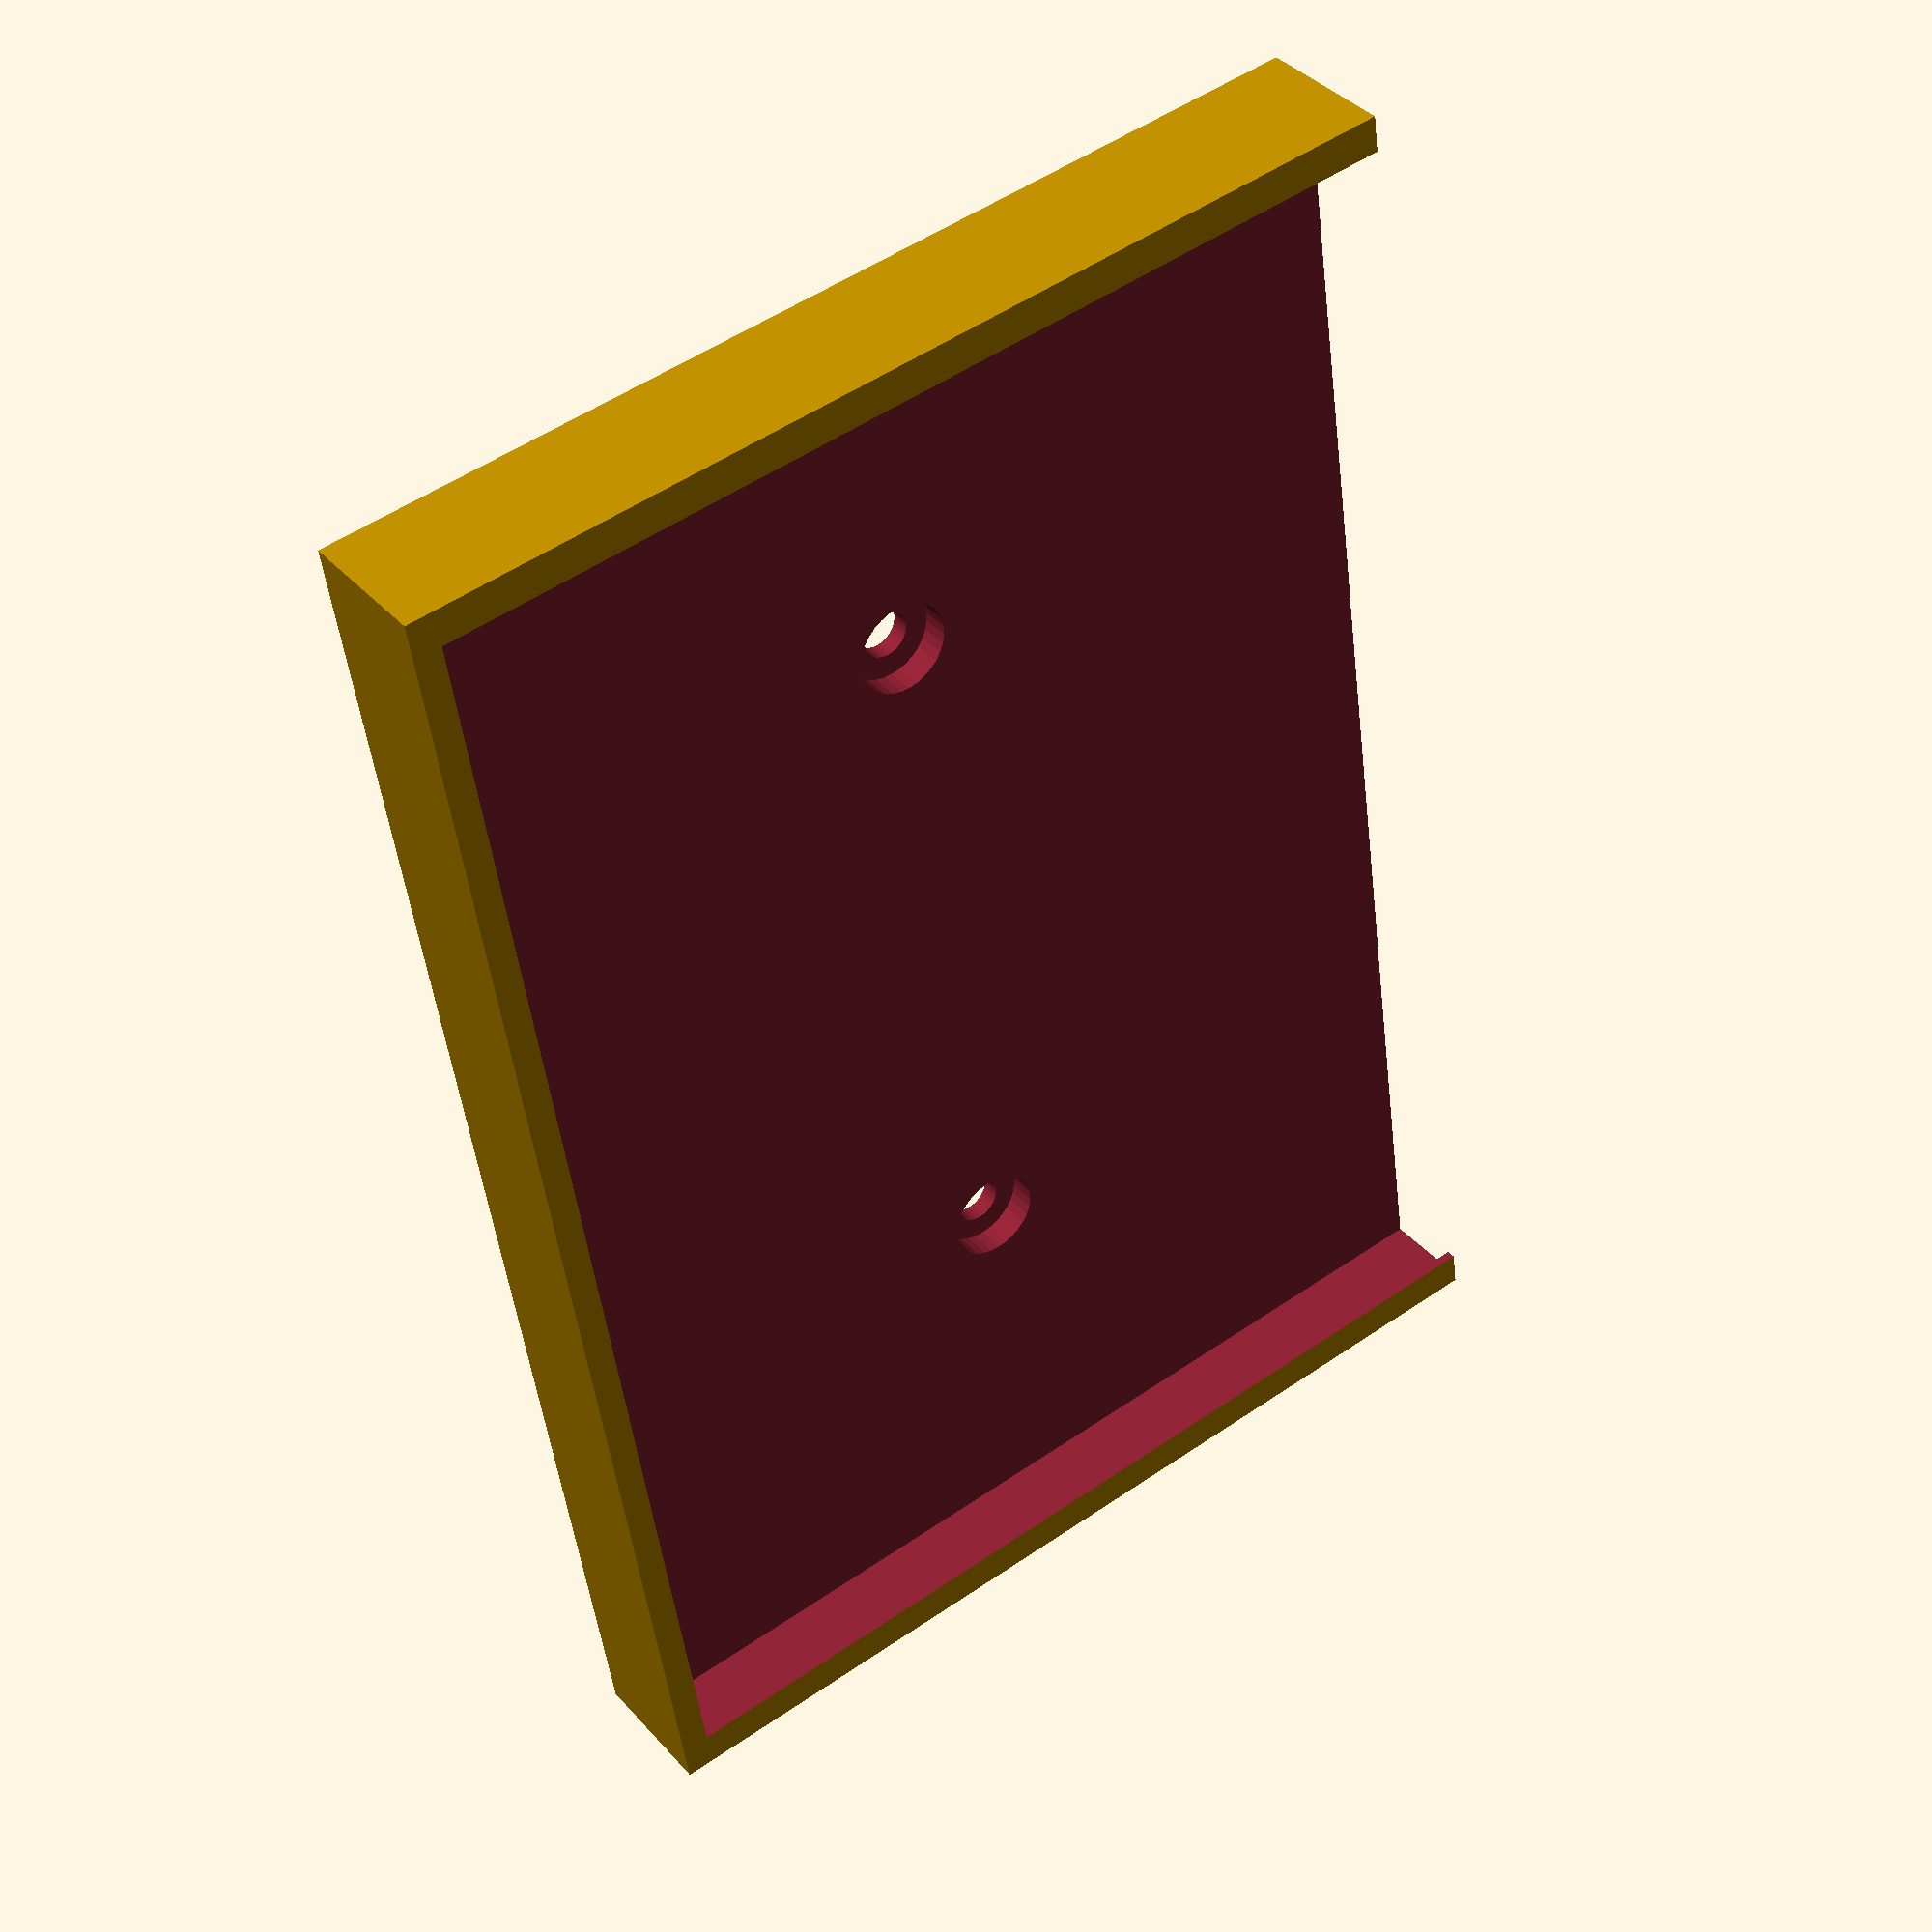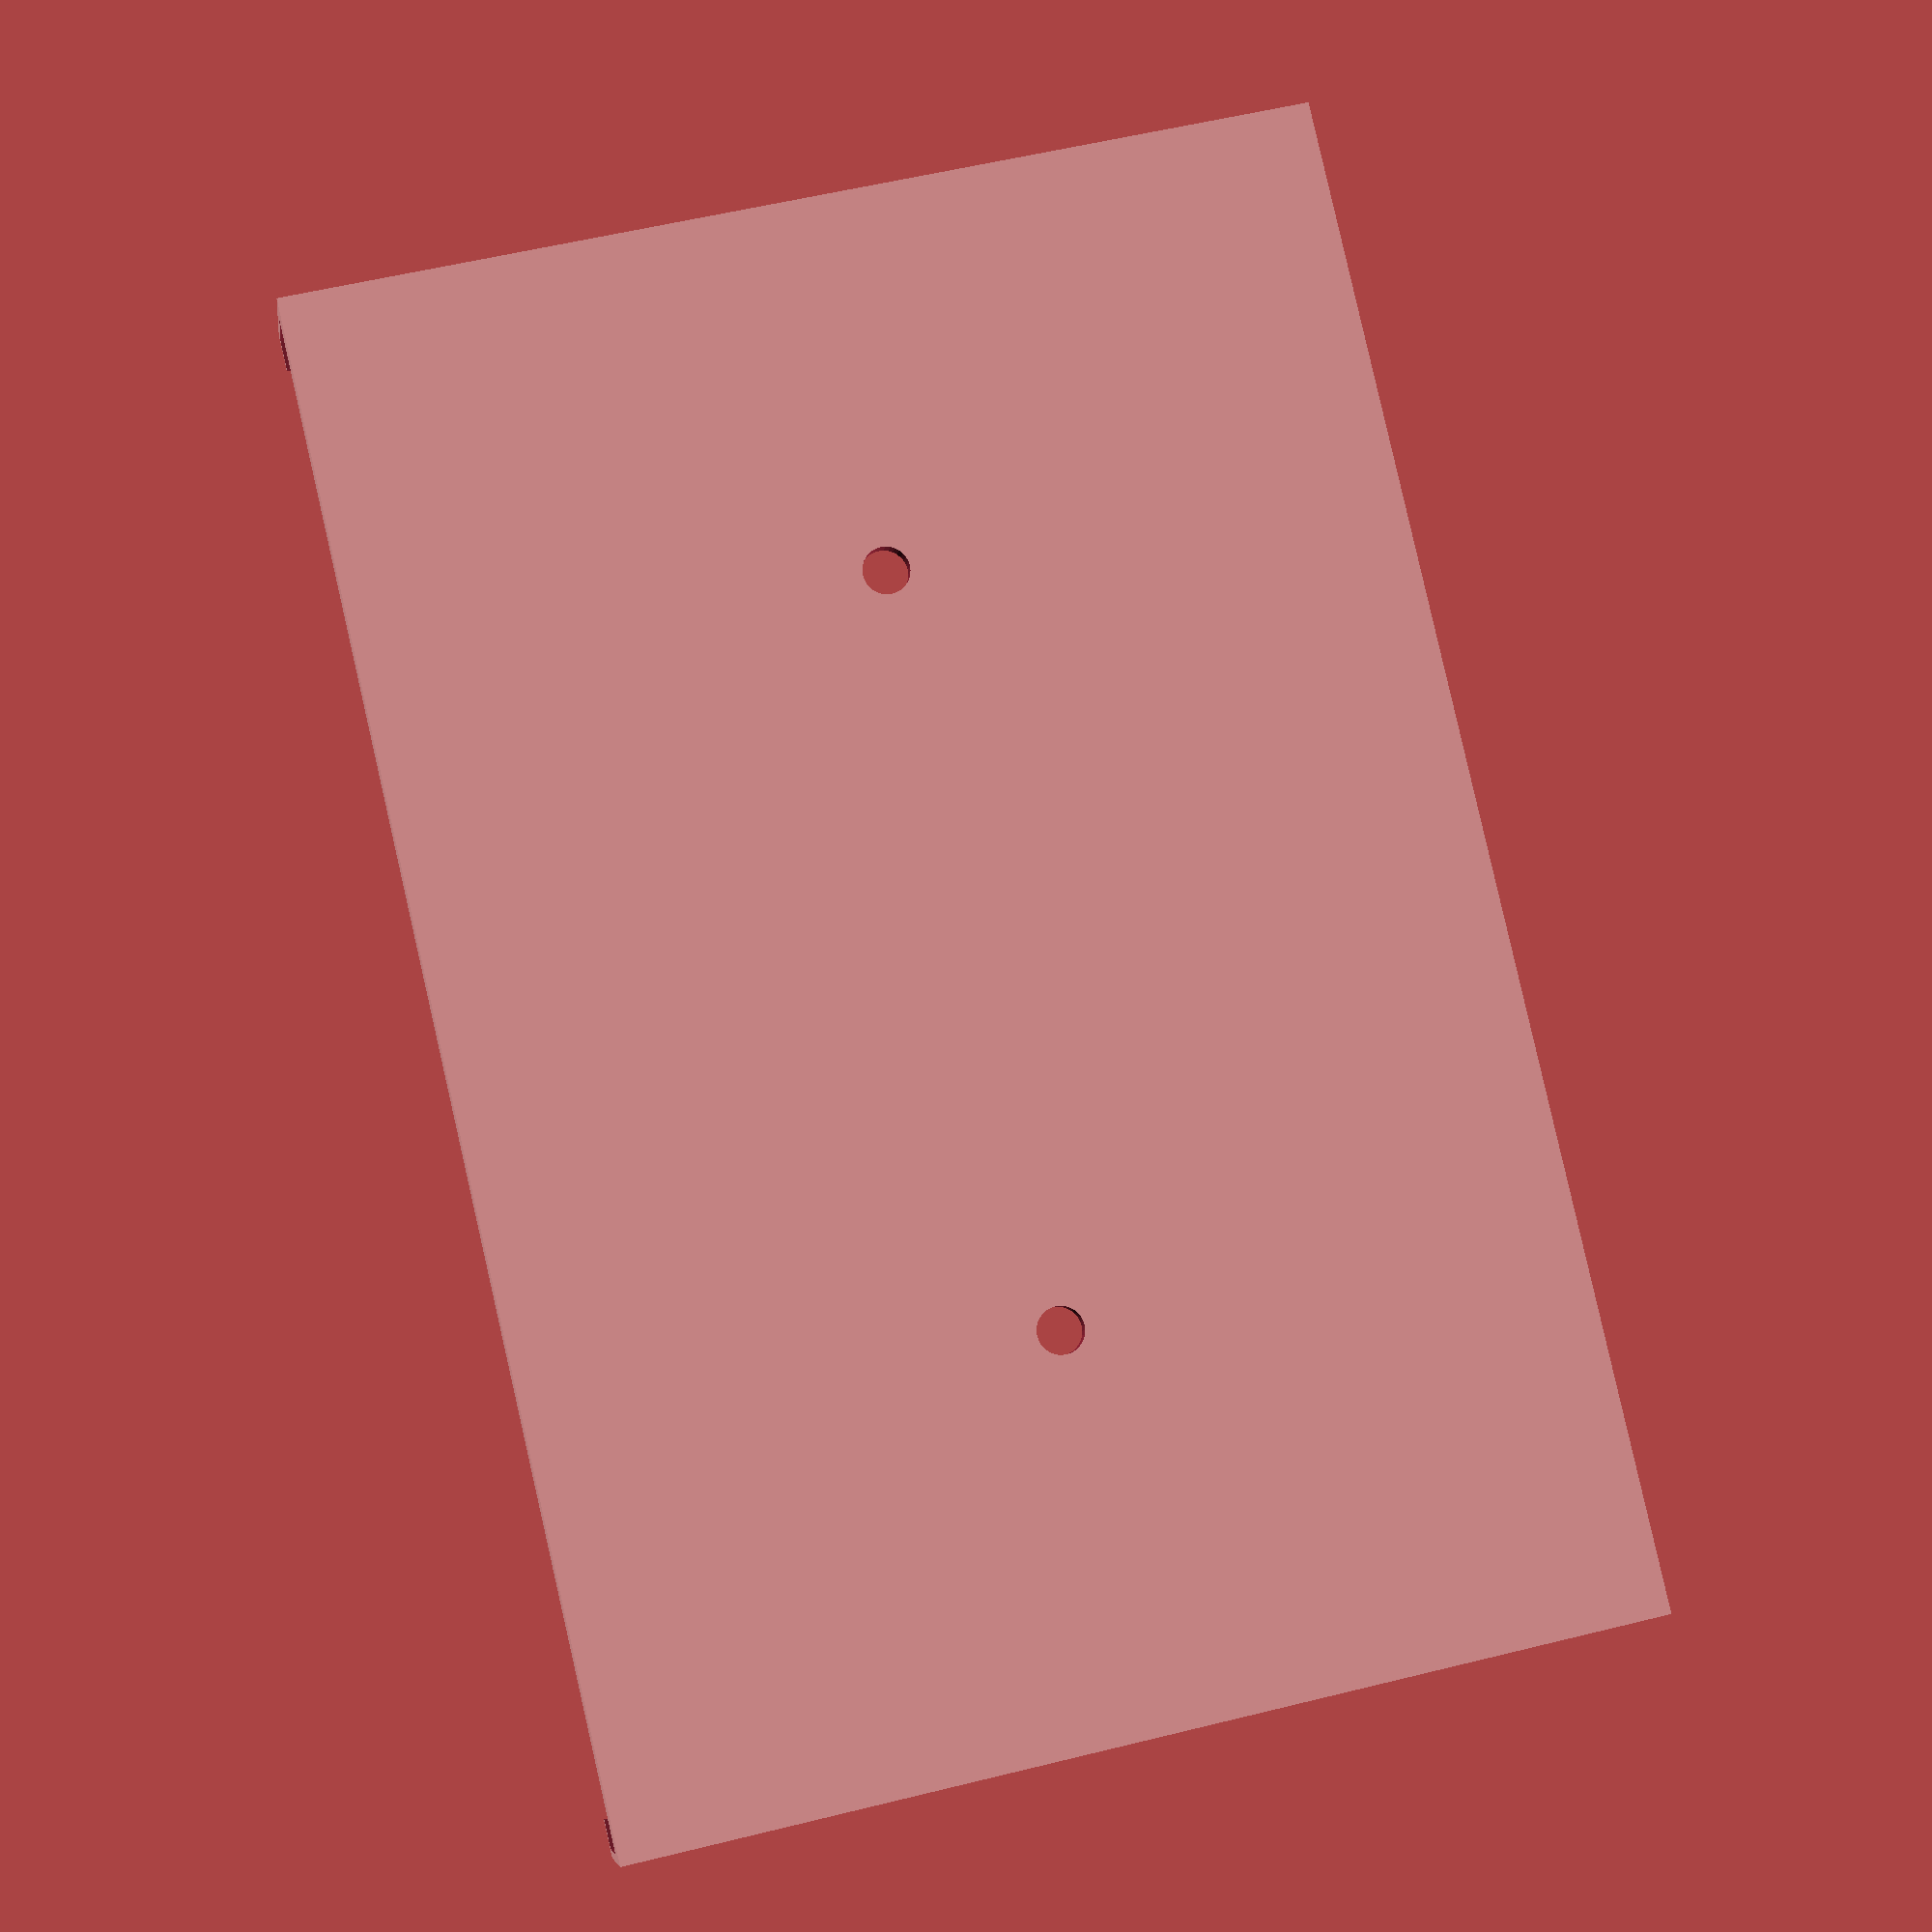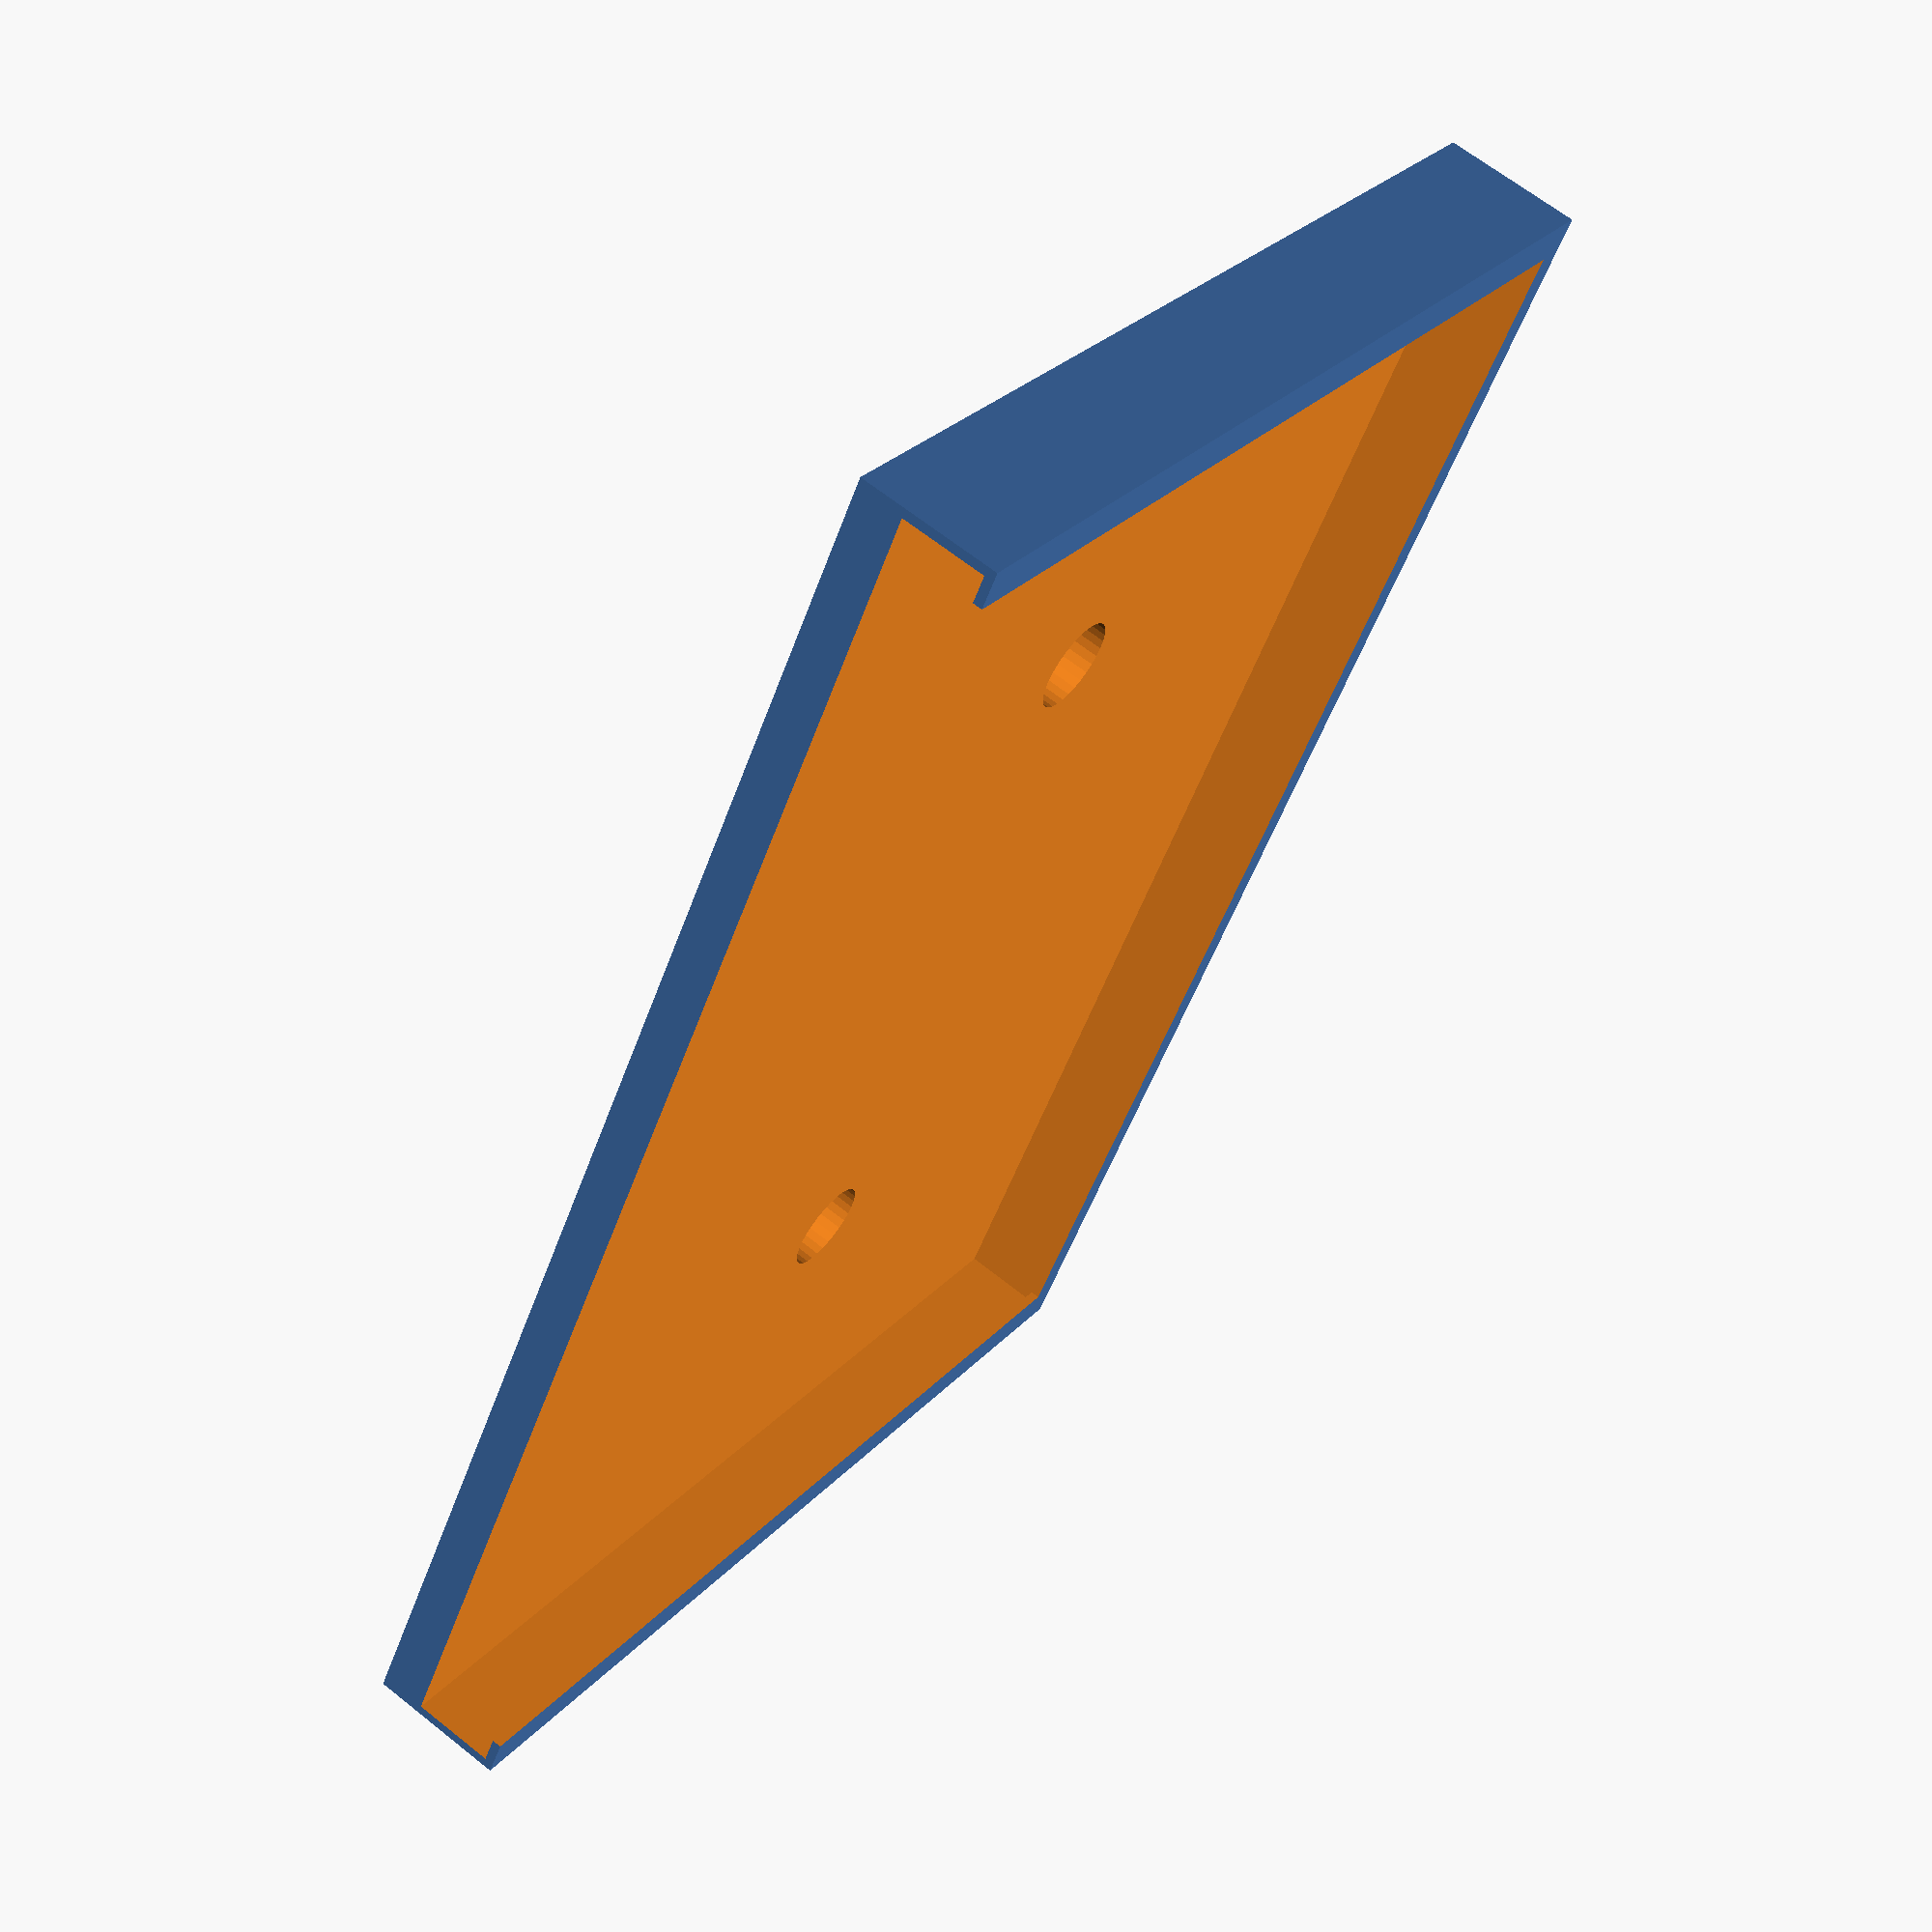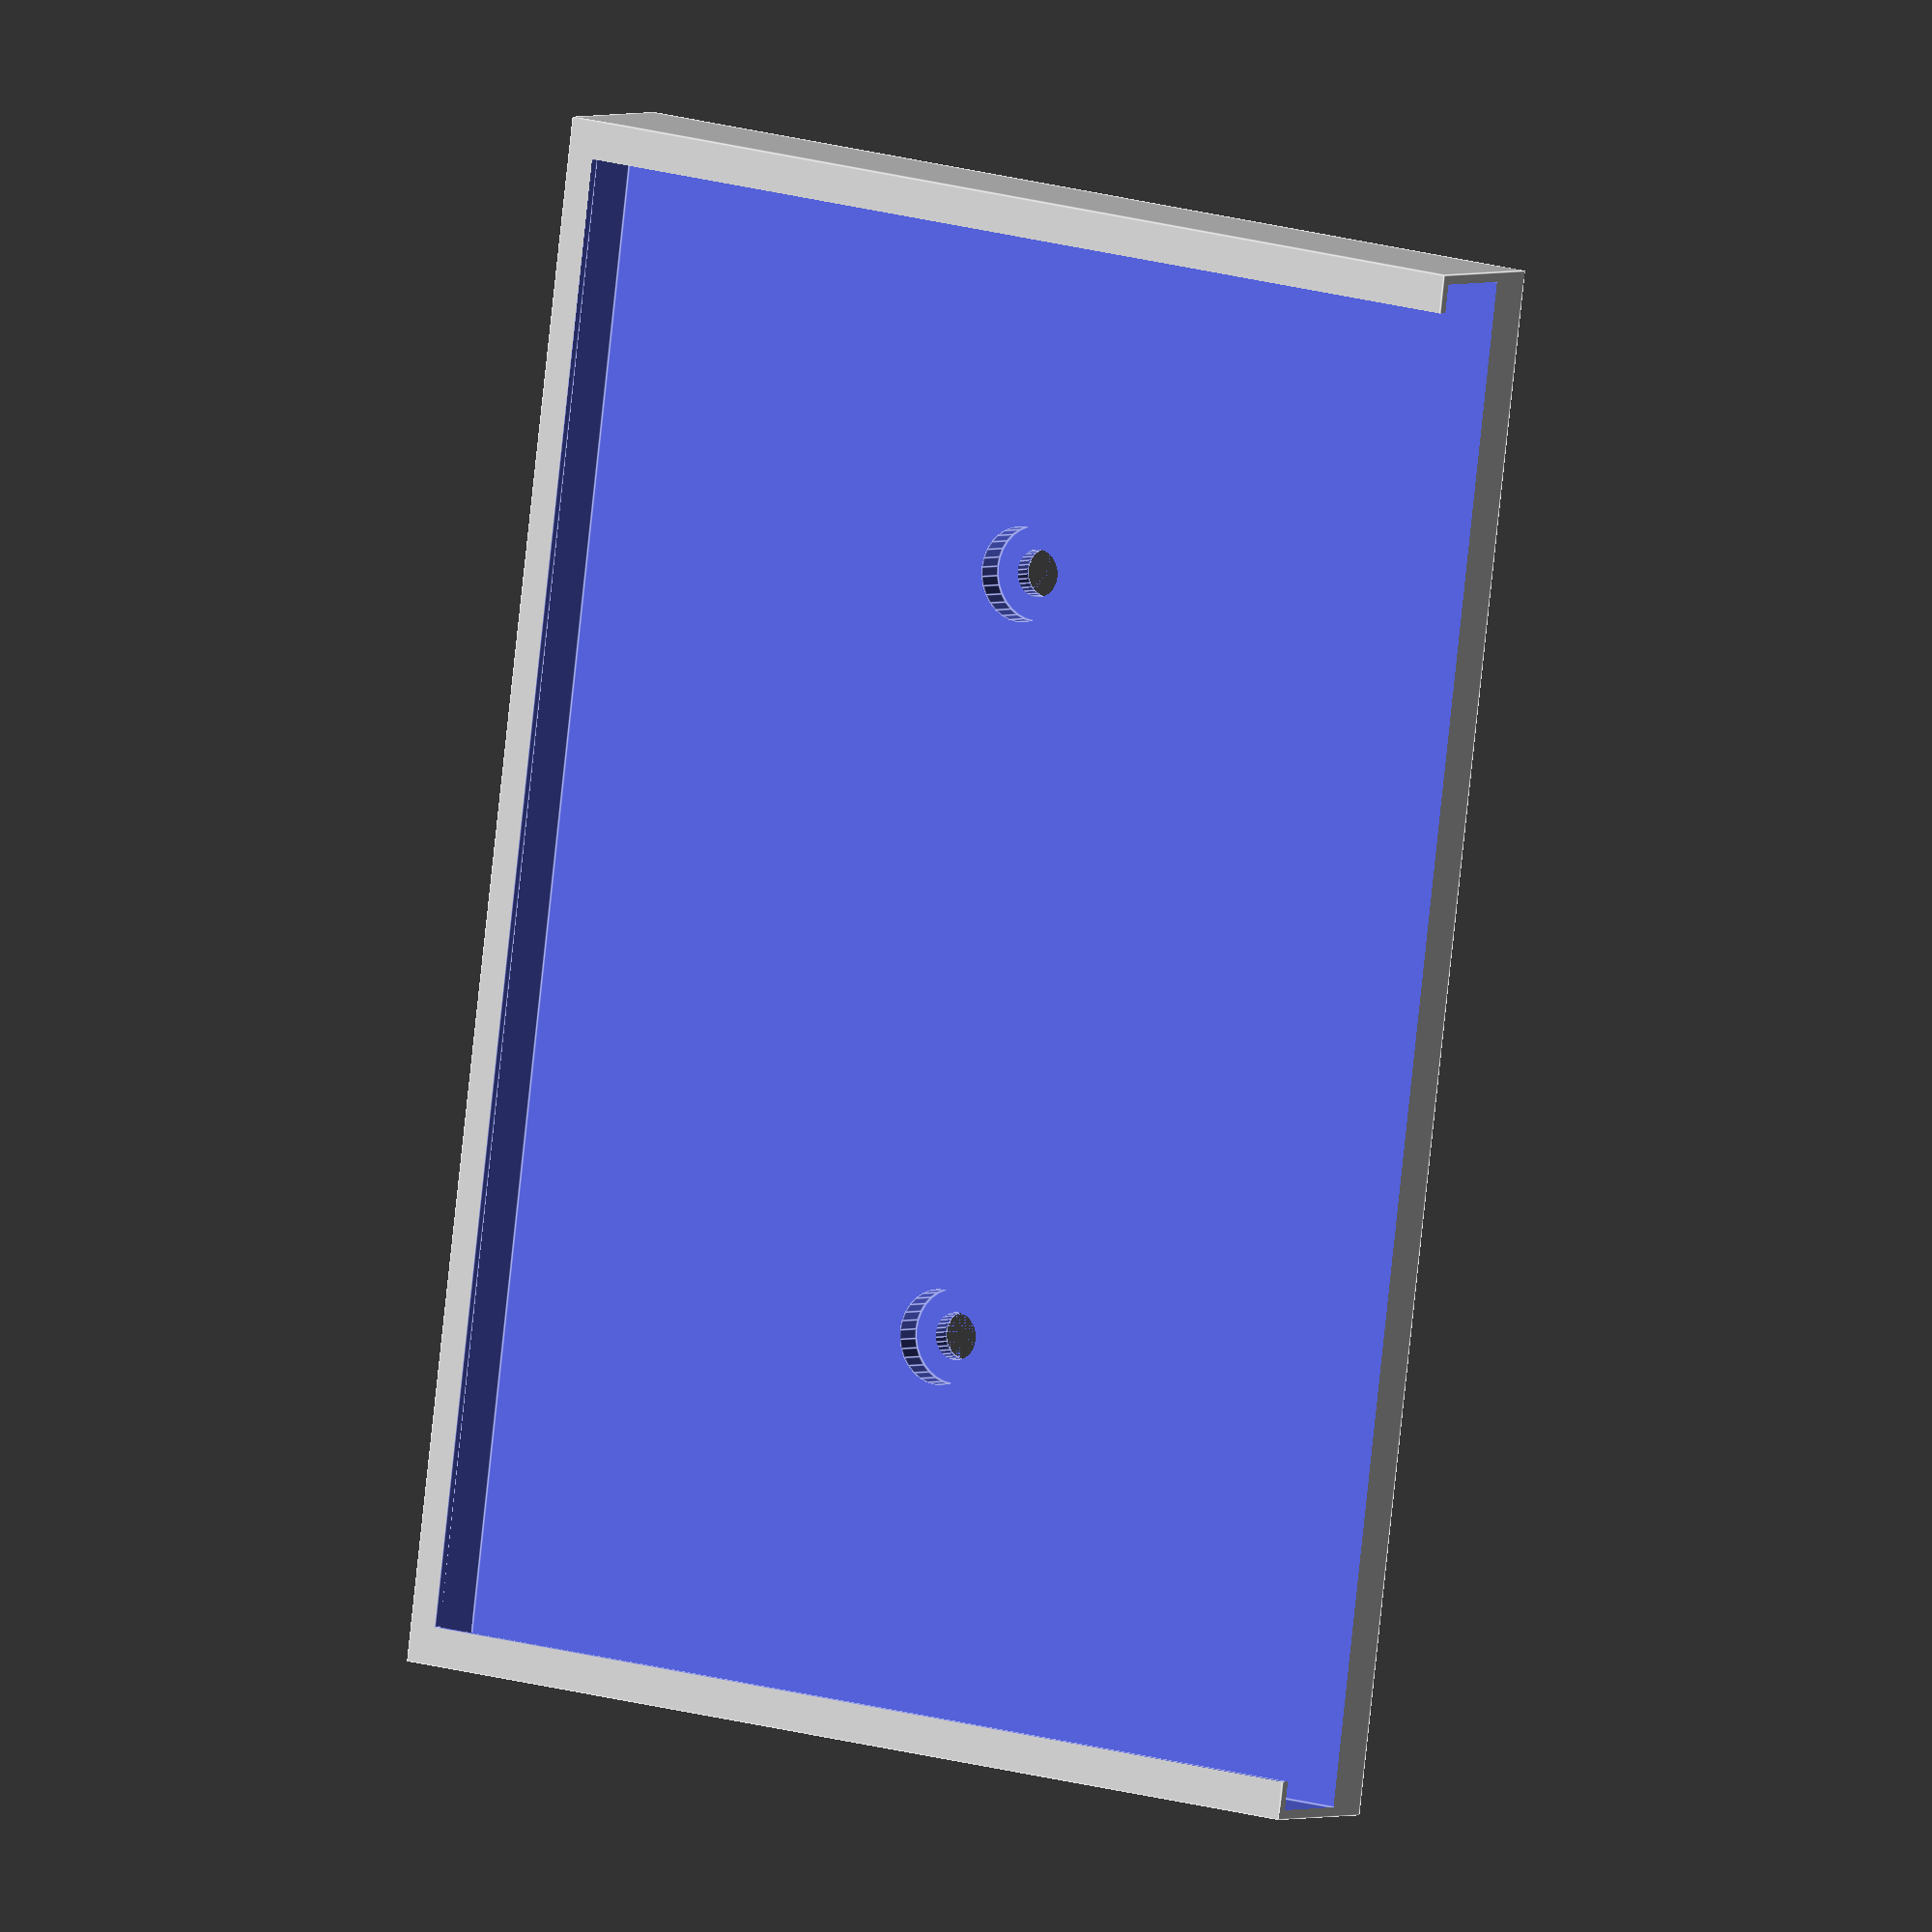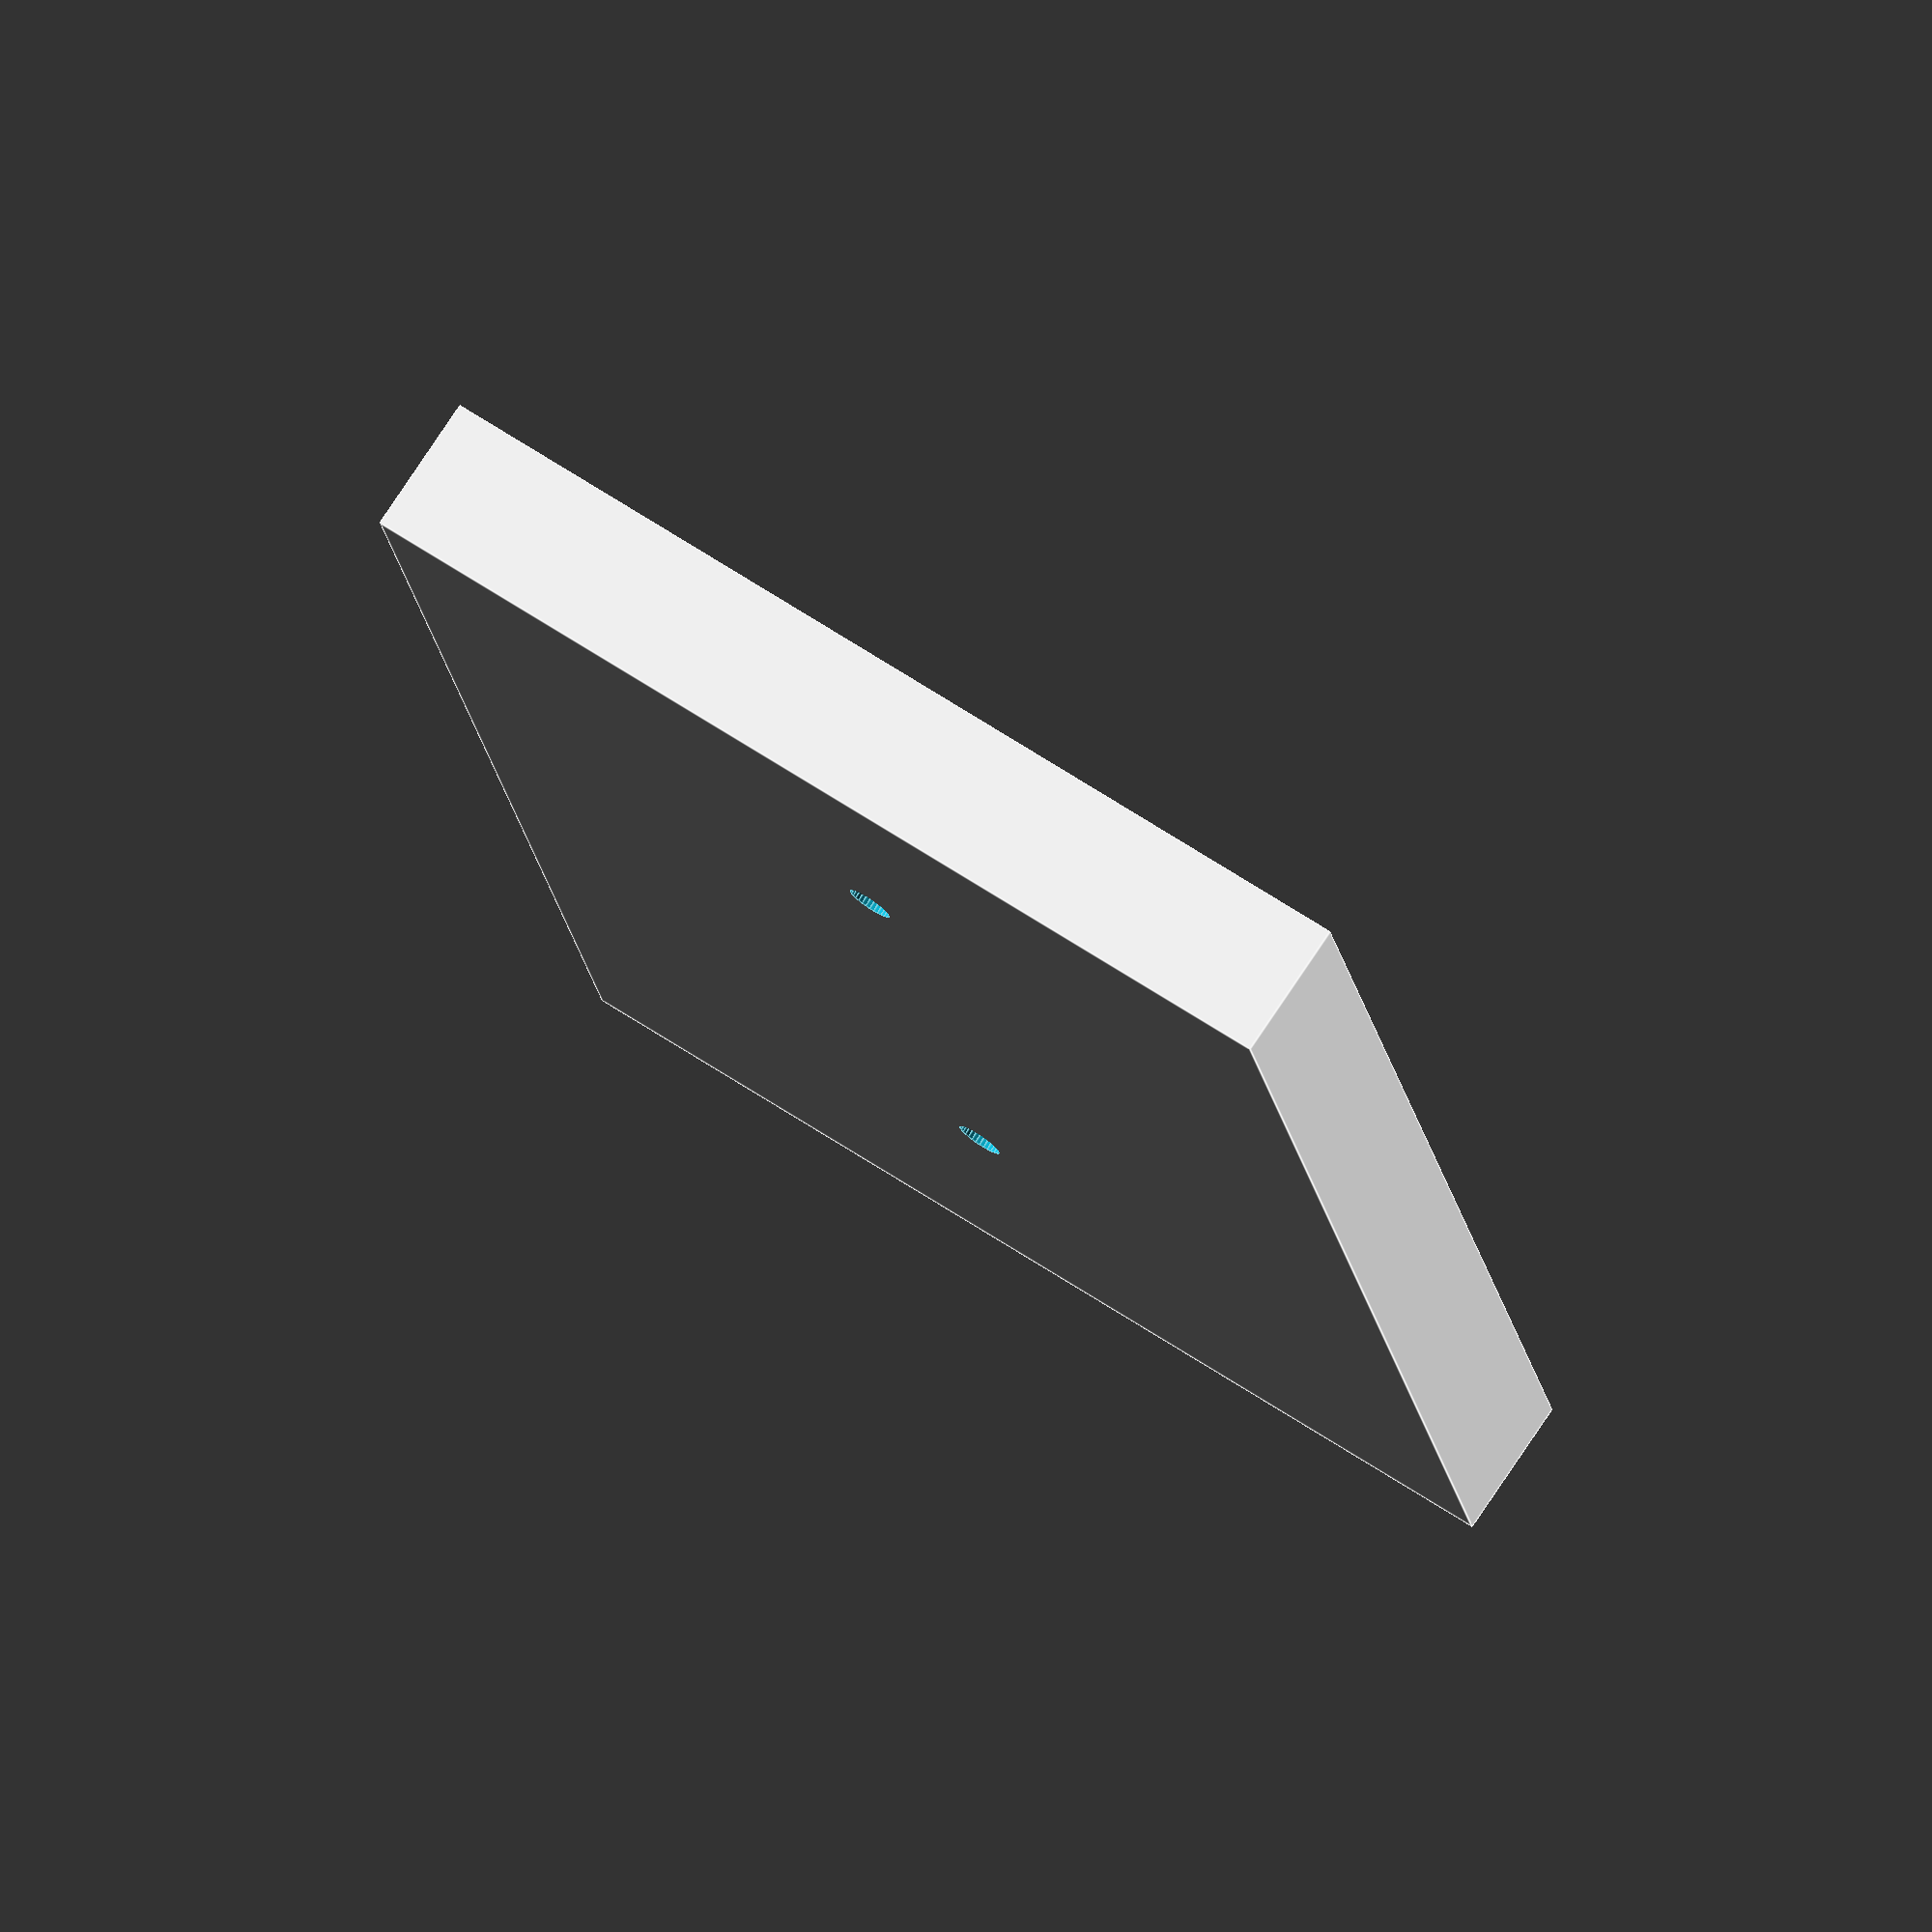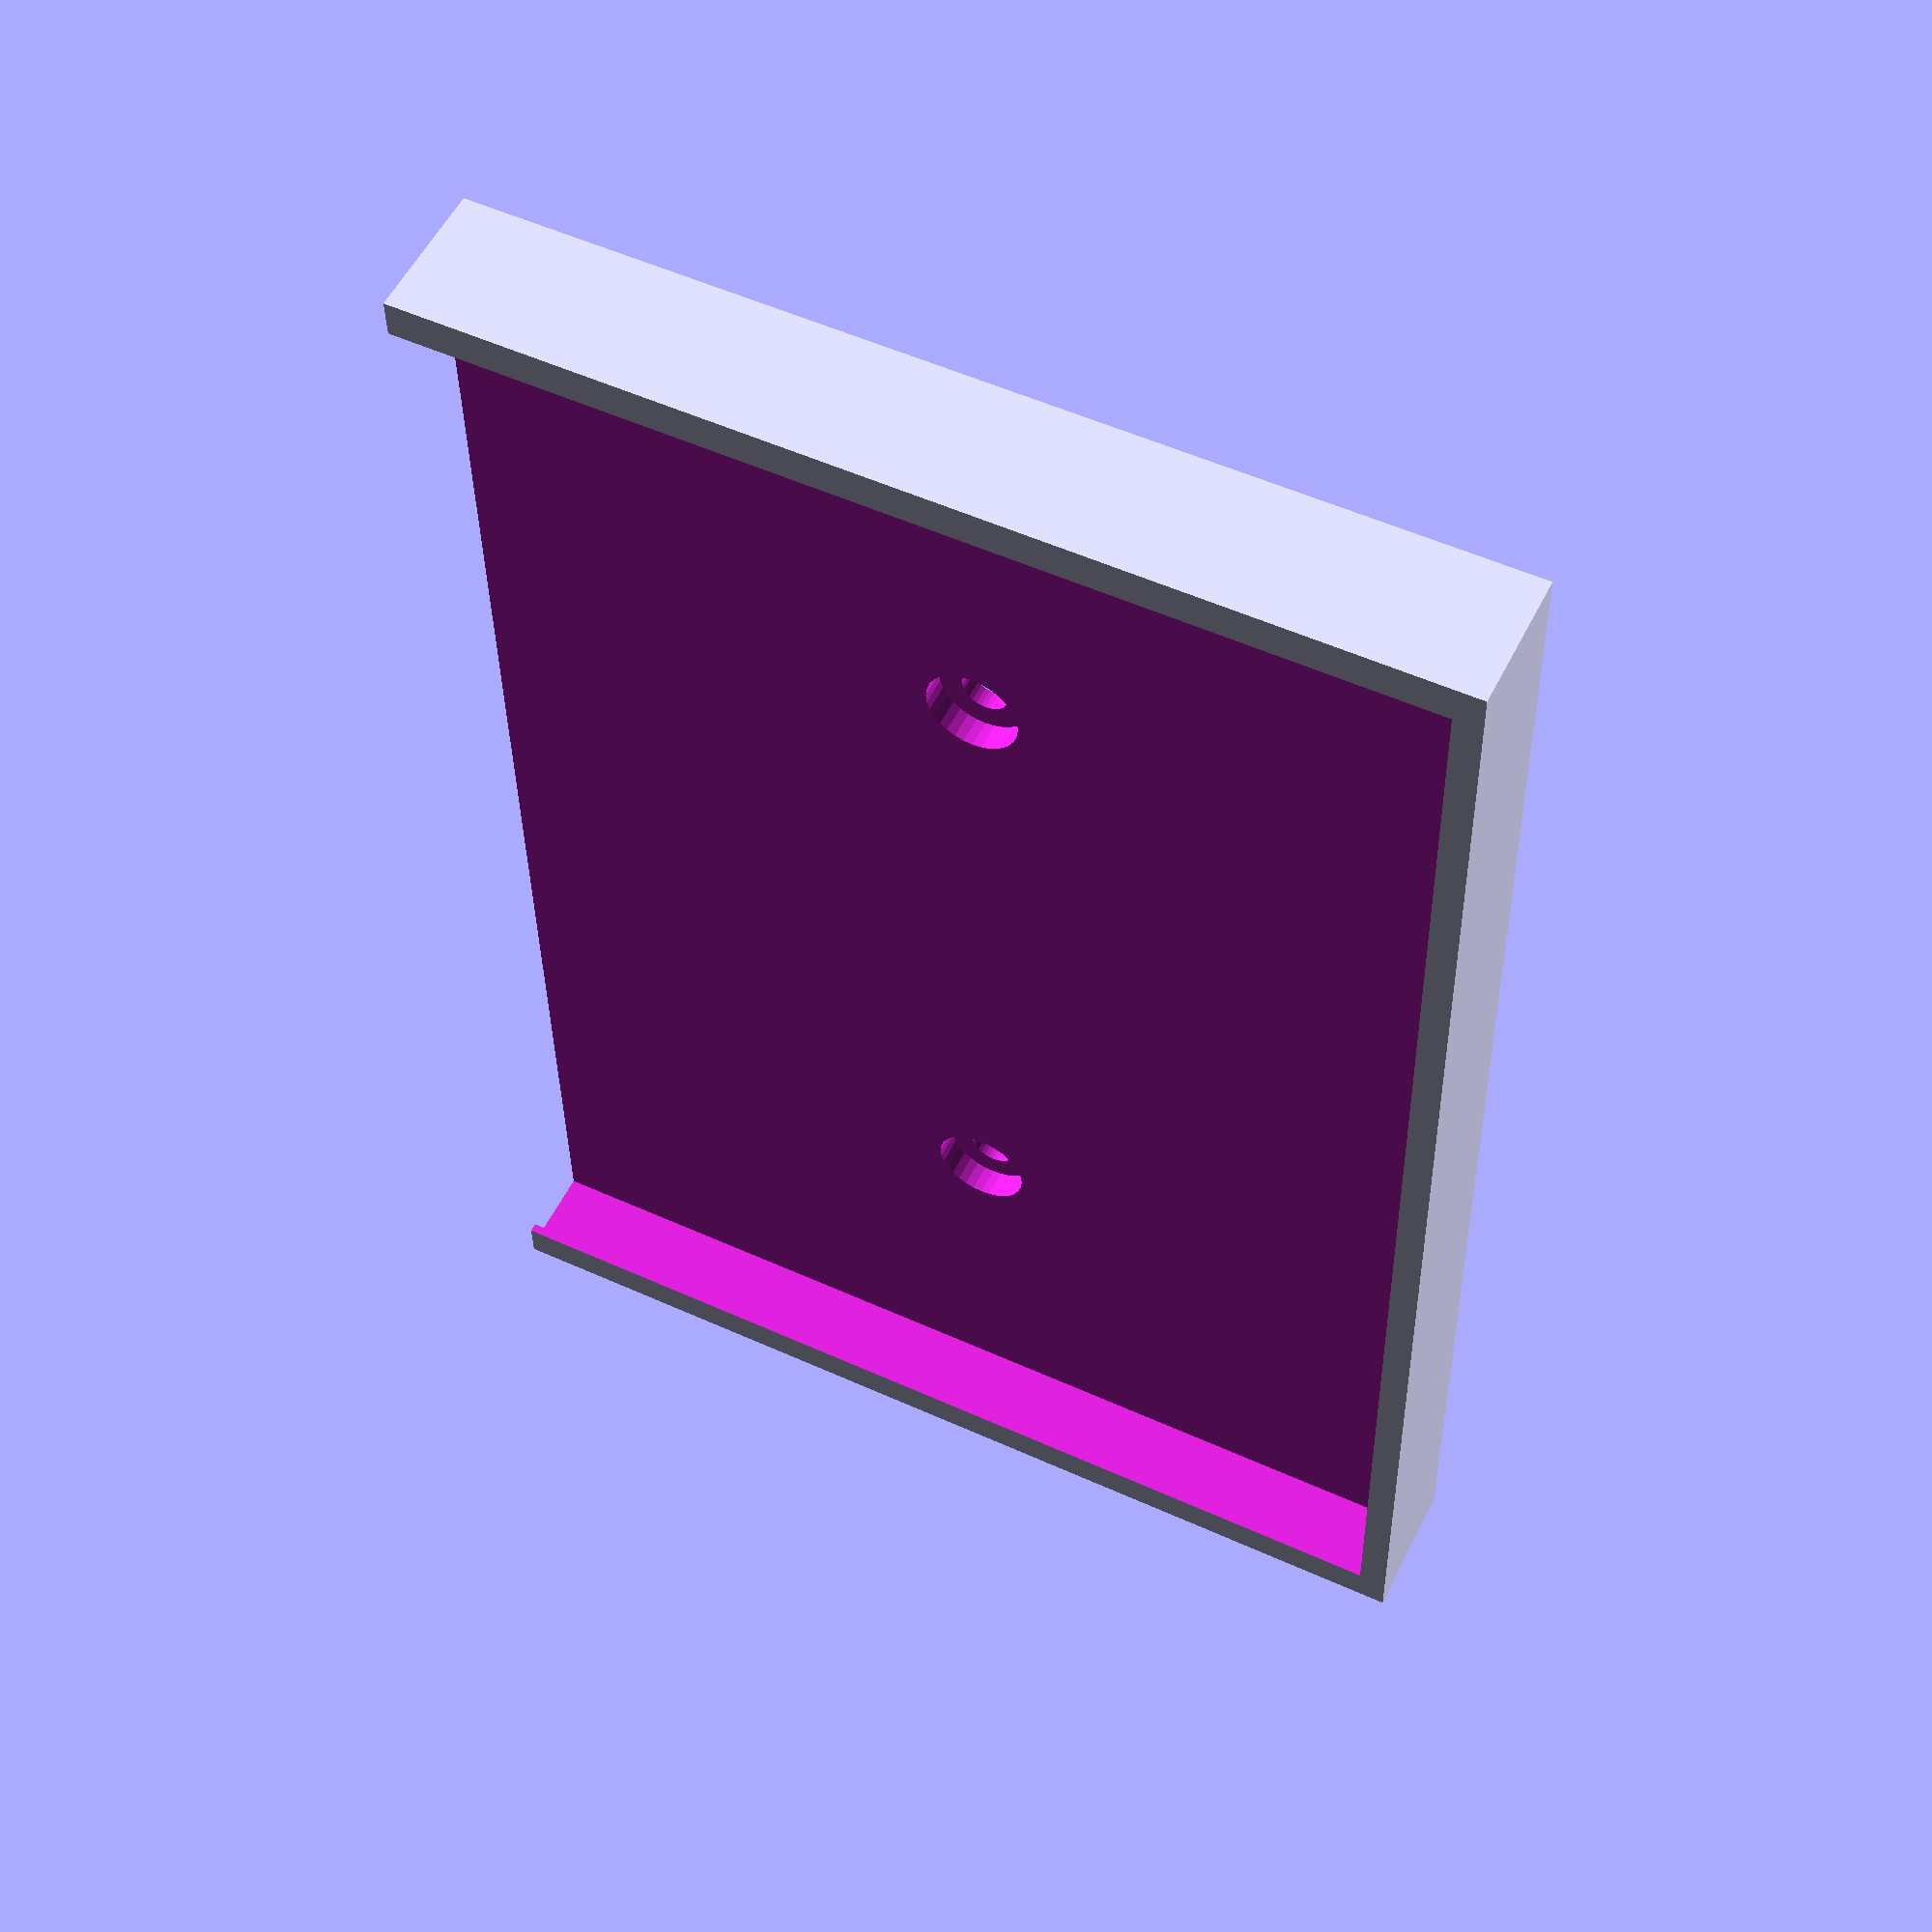
<openscad>
tablet_width = 160;
tablet_thickness = 9;
tablet_holder_height = 110;

eps = 0.01;

wall_thickness = 1;
base_wall_thickness = 5;
front_overlap = 3;

hole_diameter = 5;
hole_head_diameter = 10;
hole_head_height = 3;

$fn = 32;

module outer() {
    cube([tablet_width + 2 * wall_thickness,
                tablet_thickness + wall_thickness + base_wall_thickness,
            tablet_holder_height
        ]);
}

module tablet() {
    cube([tablet_width, tablet_thickness, tablet_holder_height + eps]);
}
module opening_front() {
    translate([front_overlap + wall_thickness, -eps, front_overlap]) {
        cube([tablet_width - 2 * front_overlap, wall_thickness + 2 * eps, tablet_holder_height - front_overlap + eps]);
    }
}

module screw_hole(x, y) {
    translate([x, 0, y])
    rotate([-90, 0, 0])
    union() {
        translate([0, 0, wall_thickness + tablet_thickness + base_wall_thickness / 2]) {
            cylinder(h = base_wall_thickness + 2 * eps, d = hole_diameter, center = true);
        }
        translate([0, 0, tablet_thickness + wall_thickness + hole_head_height / 2 - eps]) {
            cylinder(h = hole_head_height + eps, d = hole_head_diameter, center = true);
        }
    }
}

module screw_holes() {
    screw_hole(tablet_width * 0.25, tablet_holder_height * 0.5);
    screw_hole(tablet_width * 0.75, tablet_holder_height * 0.5);
}

difference() {
    outer();
    {
        translate([wall_thickness, wall_thickness, wall_thickness]) {
            tablet();
        }
        opening_front();
        screw_holes();
    }
};
</openscad>
<views>
elev=308.4 azim=101.1 roll=233.2 proj=p view=solid
elev=125.5 azim=209.3 roll=104.8 proj=p view=wireframe
elev=152.7 azim=112.6 roll=147.6 proj=p view=solid
elev=164.8 azim=280.7 roll=235.2 proj=o view=edges
elev=299.9 azim=104.4 roll=124.9 proj=o view=edges
elev=307.5 azim=271.8 roll=116.1 proj=p view=solid
</views>
